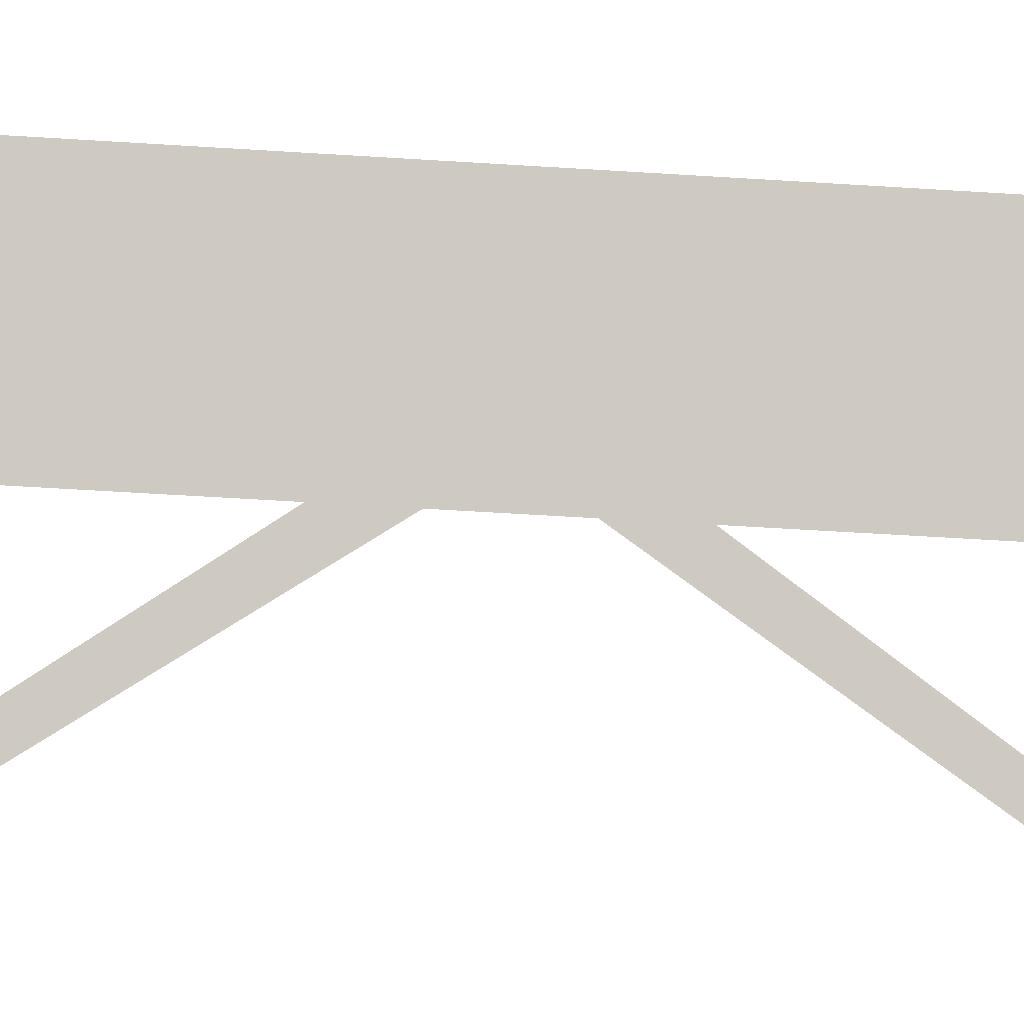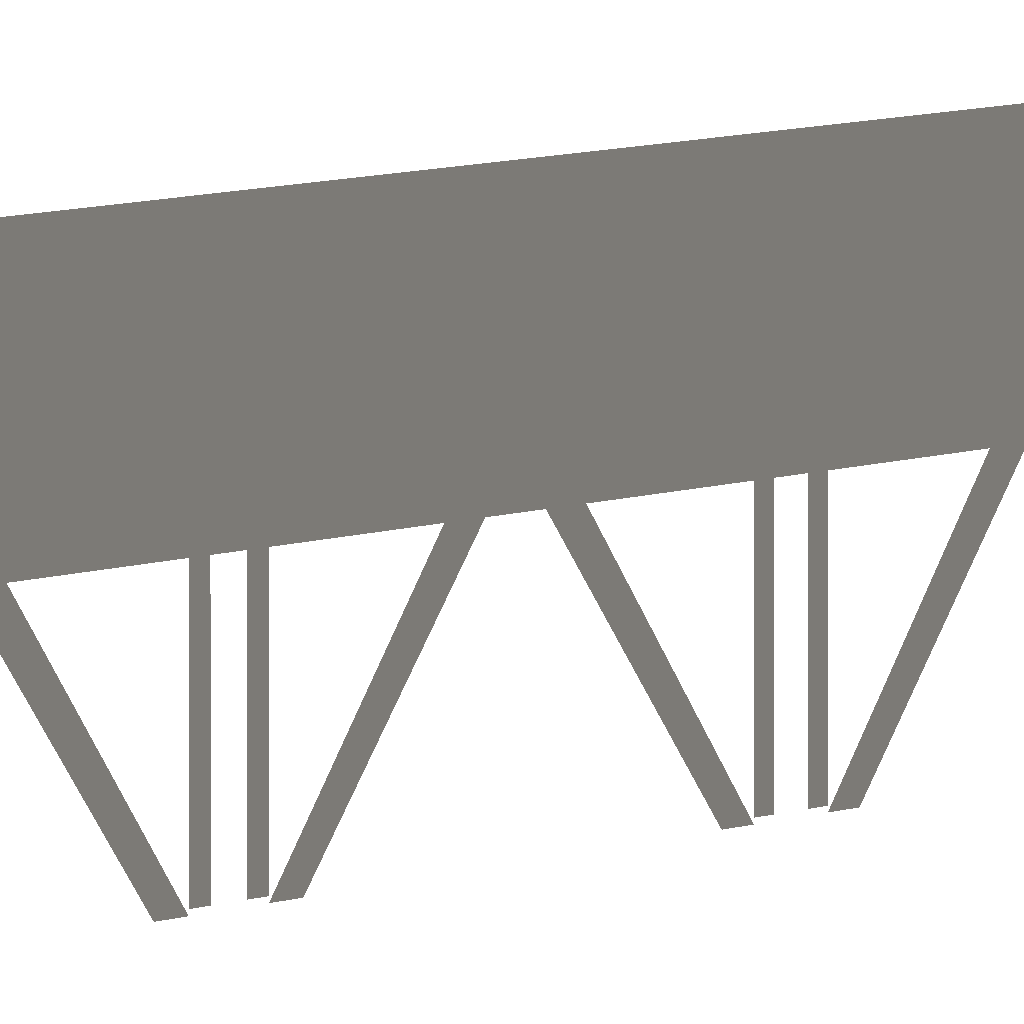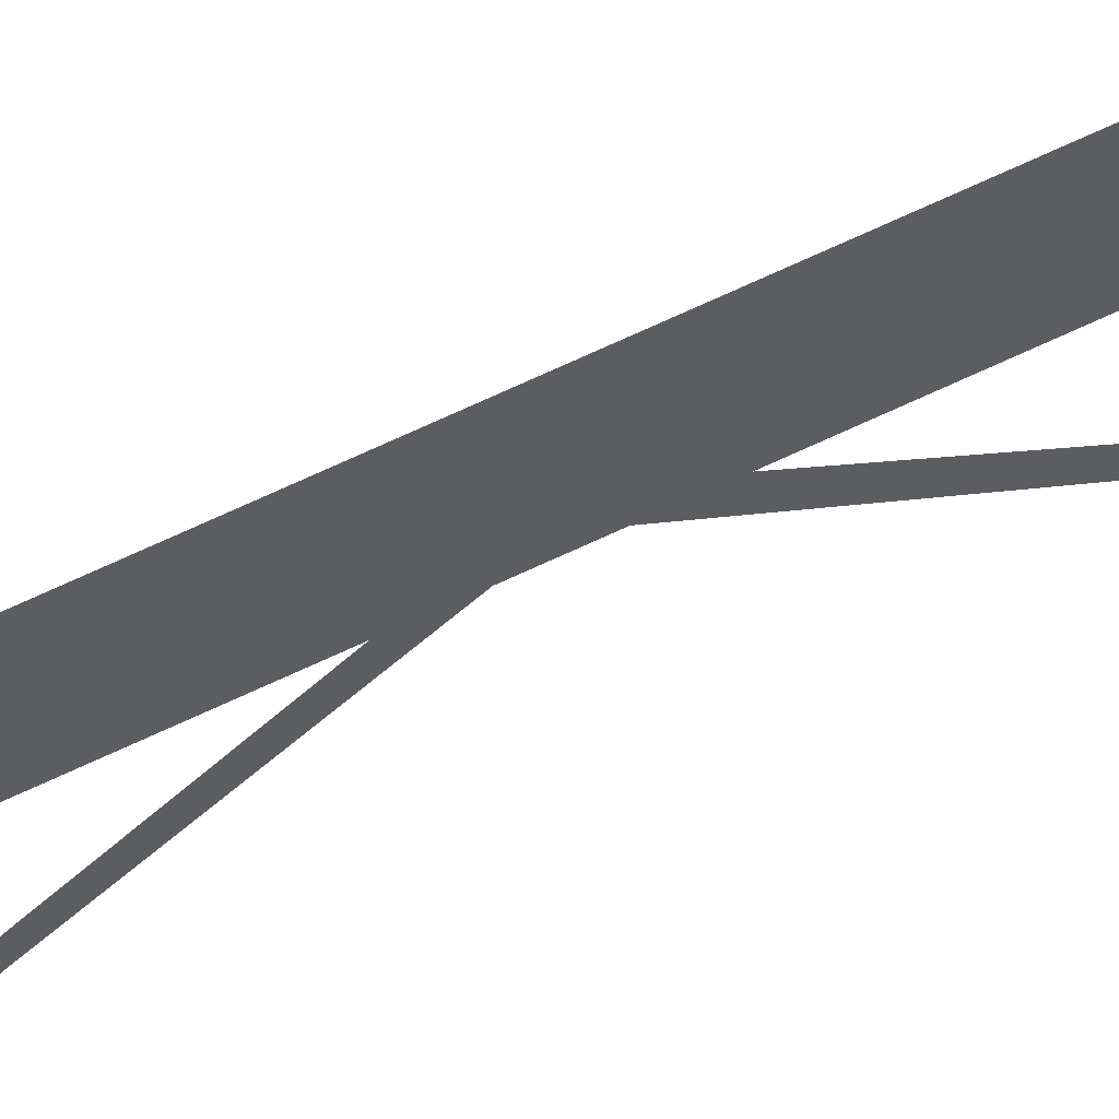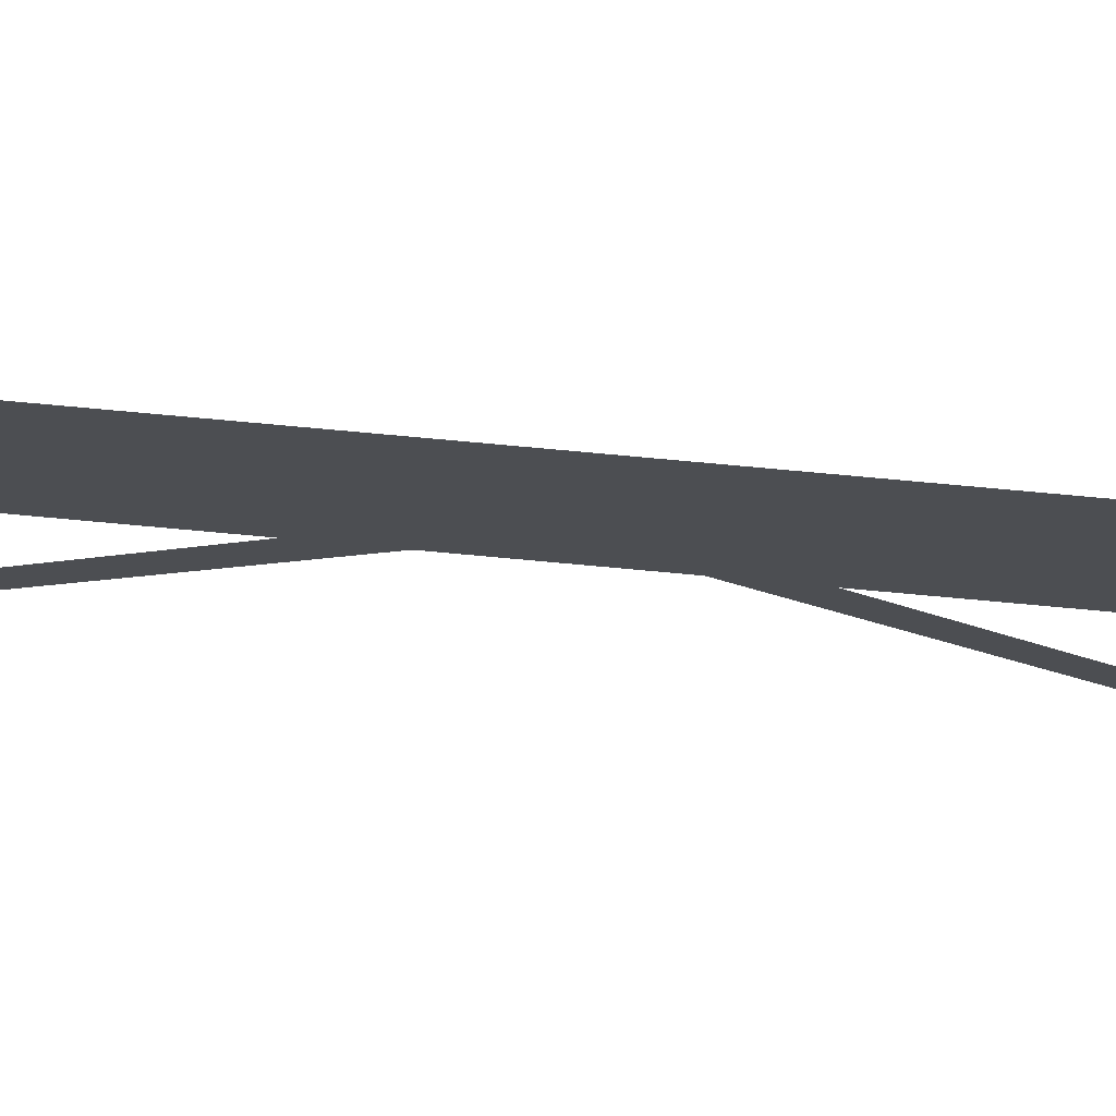
<metadata>
{"format":"obj","ext":"obj","renderer":"f3d","projection":"perspective","resolution":1024,"background":"white","views":[{"elev":-9.3,"azim":71.1,"up":"+Y"},{"elev":2.7,"azim":-161.0,"up":"+Y"},{"elev":60.9,"azim":-116.7,"up":"+Y"},{"elev":73.1,"azim":95.3,"up":"+Y"}]}
</metadata>
<code>
g Black_Plane_below_A_geo06
v -4.547e-15 1.144e-07 9.823
v -4.547e-15 -0.2876 9.121
v -4.547e-15 -0.2876 9.823
v -4.547e-15 -1.144e-07 9.121
v -4.547e-15 1.144e-07 8.419
v -4.547e-15 -0.2876 8.419
v -0.006283 -0.5659 9.165
v -0.006283 -0.5659 9.217
v -0.006283 -0.2738 9.217
v -0.006283 -0.2738 9.165
v -0.006283 -0.5715 8.942
v -0.006283 -0.5715 9.025
v -0.006283 -0.2475 8.538
v -0.006283 -0.2475 8.433
v -0.006283 -0.5659 9.077
v -0.006283 -0.2738 9.077
v -0.006283 -0.2738 9.025
v -0.006283 -0.5659 9.025
v -0.006283 -0.5715 9.3
v -0.006283 -0.2475 9.809
v -0.006283 -0.2475 9.705
v -0.006283 -0.5715 9.217
v -4.547e-15 1.144e-07 11.23
v -4.547e-15 -0.2876 10.52
v -4.547e-15 -0.2876 11.23
v -4.547e-15 -1.144e-07 10.52
v -4.547e-15 1.144e-07 9.823
v -4.547e-15 -0.2876 9.823
v -0.006283 -0.5659 10.57
v -0.006283 -0.5659 10.62
v -0.006283 -0.2738 10.62
v -0.006283 -0.2738 10.57
v -0.006283 -0.5715 10.34
v -0.006283 -0.5715 10.43
v -0.006283 -0.2475 9.941
v -0.006283 -0.2475 9.837
v -0.006283 -0.5659 10.48
v -0.006283 -0.2738 10.48
v -0.006283 -0.2738 10.43
v -0.006283 -0.5659 10.43
v -0.006283 -0.5715 10.7
v -0.006283 -0.2475 11.21
v -0.006283 -0.2475 11.11
v -0.006283 -0.5715 10.62
v -4.547e-15 1.144e-07 12.63
v -4.547e-15 -0.2876 11.93
v -4.547e-15 -0.2876 12.63
v -4.547e-15 -1.144e-07 11.93
v -4.547e-15 1.144e-07 11.23
v -4.547e-15 -0.2876 11.23
v -0.006283 -0.5659 11.97
v -0.006283 -0.5659 12.02
v -0.006283 -0.2738 12.02
v -0.006283 -0.2738 11.97
v -0.006283 -0.5715 11.75
v -0.006283 -0.5715 11.83
v -0.006283 -0.2475 11.34
v -0.006283 -0.2475 11.24
v -0.006283 -0.5659 11.88
v -0.006283 -0.2738 11.88
v -0.006283 -0.2738 11.83
v -0.006283 -0.5659 11.83
v -0.006283 -0.5715 12.11
v -0.006283 -0.2475 12.62
v -0.006283 -0.2475 12.51
v -0.006283 -0.5715 12.02
v -4.547e-15 1.144e-07 14.03
v -4.547e-15 -0.2876 13.33
v -4.547e-15 -0.2876 14.03
v -4.547e-15 -1.144e-07 13.33
v -4.547e-15 1.144e-07 12.63
v -4.547e-15 -0.2876 12.63
v -0.006283 -0.5659 13.37
v -0.006283 -0.5659 13.43
v -0.006283 -0.2738 13.43
v -0.006283 -0.2738 13.37
v -0.006283 -0.5715 13.15
v -0.006283 -0.5715 13.23
v -0.006283 -0.2475 12.75
v -0.006283 -0.2475 12.64
v -0.006283 -0.5659 13.29
v -0.006283 -0.2738 13.29
v -0.006283 -0.2738 13.23
v -0.006283 -0.5659 13.23
v -0.006283 -0.5715 13.51
v -0.006283 -0.2475 14.02
v -0.006283 -0.2475 13.91
v -0.006283 -0.5715 13.43
v -4.547e-15 1.144e-07 15.44
v -4.547e-15 -0.2876 14.73
v -4.547e-15 -0.2876 15.44
v -4.547e-15 -1.144e-07 14.73
v -4.547e-15 1.144e-07 14.03
v -4.547e-15 -0.2876 14.03
v -0.006283 -0.5659 14.78
v -0.006283 -0.5659 14.83
v -0.006283 -0.2738 14.83
v -0.006283 -0.2738 14.78
v -0.006283 -0.5715 14.55
v -0.006283 -0.5715 14.64
v -0.006283 -0.2475 14.15
v -0.006283 -0.2475 14.05
v -0.006283 -0.5659 14.69
v -0.006283 -0.2738 14.69
v -0.006283 -0.2738 14.64
v -0.006283 -0.5659 14.64
v -0.006283 -0.5715 14.91
v -0.006283 -0.2475 15.42
v -0.006283 -0.2475 15.32
v -0.006283 -0.5715 14.83
v -4.547e-15 1.144e-07 16.84
v -4.547e-15 -0.2876 16.14
v -4.547e-15 -0.2876 16.84
v -4.547e-15 -1.144e-07 16.14
v -4.547e-15 1.144e-07 15.44
v -4.547e-15 -0.2876 15.44
v -0.006283 -0.5659 16.18
v -0.006283 -0.5659 16.23
v -0.006283 -0.2738 16.23
v -0.006283 -0.2738 16.18
v -0.006283 -0.5715 15.96
v -0.006283 -0.5715 16.04
v -0.006283 -0.2475 15.55
v -0.006283 -0.2475 15.45
v -0.006283 -0.5659 16.09
v -0.006283 -0.2738 16.09
v -0.006283 -0.2738 16.04
v -0.006283 -0.5659 16.04
v -0.006283 -0.5715 16.32
v -0.006283 -0.2475 16.82
v -0.006283 -0.2475 16.72
v -0.006283 -0.5715 16.23
v -4.547e-15 1.144e-07 8.419
v -4.547e-15 -0.2876 7.718
v -4.547e-15 -0.2876 8.419
v -4.547e-15 -1.144e-07 7.718
v -4.547e-15 1.144e-07 7.016
v -4.547e-15 -0.2876 7.016
v -0.006283 -0.5659 7.762
v -0.006283 -0.5659 7.814
v -0.006283 -0.2738 7.814
v -0.006283 -0.2738 7.762
v -0.006283 -0.5715 7.539
v -0.006283 -0.5715 7.622
v -0.006283 -0.2475 7.134
v -0.006283 -0.2475 7.03
v -0.006283 -0.5659 7.674
v -0.006283 -0.2738 7.674
v -0.006283 -0.2738 7.622
v -0.006283 -0.5659 7.622
v -0.006283 -0.5715 7.897
v -0.006283 -0.2475 8.405
v -0.006283 -0.2475 8.301
v -0.006283 -0.5715 7.814
v -4.547e-15 1.144e-07 7.016
v -4.547e-15 -0.2876 6.315
v -4.547e-15 -0.2876 7.016
v -4.547e-15 -1.144e-07 6.315
v -4.547e-15 1.144e-07 5.613
v -4.547e-15 -0.2876 5.613
v -0.006283 -0.5659 6.358
v -0.006283 -0.5659 6.41
v -0.006283 -0.2738 6.41
v -0.006283 -0.2738 6.358
v -0.006283 -0.5715 6.135
v -0.006283 -0.5715 6.219
v -0.006283 -0.2475 5.731
v -0.006283 -0.2475 5.627
v -0.006283 -0.5659 6.271
v -0.006283 -0.2738 6.271
v -0.006283 -0.2738 6.219
v -0.006283 -0.5659 6.219
v -0.006283 -0.5715 6.494
v -0.006283 -0.2475 7.002
v -0.006283 -0.2475 6.898
v -0.006283 -0.5715 6.411
v -4.547e-15 1.144e-07 5.613
v -4.547e-15 -0.2876 4.911
v -4.547e-15 -0.2876 5.613
v -4.547e-15 -1.144e-07 4.911
v -4.547e-15 1.144e-07 4.21
v -4.547e-15 -0.2876 4.21
v -0.006283 -0.5659 4.955
v -0.006283 -0.5659 5.007
v -0.006283 -0.2738 5.007
v -0.006283 -0.2738 4.955
v -0.006283 -0.5715 4.732
v -0.006283 -0.5715 4.815
v -0.006283 -0.2475 4.328
v -0.006283 -0.2475 4.224
v -0.006283 -0.5659 4.867
v -0.006283 -0.2738 4.867
v -0.006283 -0.2738 4.815
v -0.006283 -0.5659 4.815
v -0.006283 -0.5715 5.091
v -0.006283 -0.2475 5.599
v -0.006283 -0.2475 5.495
v -0.006283 -0.5715 5.007
v -4.547e-15 1.144e-07 4.21
v -4.547e-15 -0.2876 3.508
v -4.547e-15 -0.2876 4.21
v -4.547e-15 -1.144e-07 3.508
v -4.547e-15 1.144e-07 2.806
v -4.547e-15 -0.2876 2.806
v -0.006283 -0.5659 3.552
v -0.006283 -0.5659 3.604
v -0.006283 -0.2738 3.604
v -0.006283 -0.2738 3.552
v -0.006283 -0.5715 3.329
v -0.006283 -0.5715 3.412
v -0.006283 -0.2475 2.925
v -0.006283 -0.2475 2.821
v -0.006283 -0.5659 3.464
v -0.006283 -0.2738 3.464
v -0.006283 -0.2738 3.412
v -0.006283 -0.5659 3.412
v -0.006283 -0.5715 3.687
v -0.006283 -0.2475 4.196
v -0.006283 -0.2475 4.092
v -0.006283 -0.5715 3.604
v -4.547e-15 1.144e-07 2.806
v -4.547e-15 -0.2876 2.105
v -4.547e-15 -0.2876 2.806
v -4.547e-15 -1.144e-07 2.105
v -4.547e-15 1.144e-07 1.403
v -4.547e-15 -0.2876 1.403
v -0.006283 -0.5659 2.149
v -0.006283 -0.5659 2.201
v -0.006283 -0.2738 2.201
v -0.006283 -0.2738 2.149
v -0.006283 -0.5715 1.926
v -0.006283 -0.5715 2.009
v -0.006283 -0.2475 1.521
v -0.006283 -0.2475 1.417
v -0.006283 -0.5659 2.061
v -0.006283 -0.2738 2.061
v -0.006283 -0.2738 2.009
v -0.006283 -0.5659 2.009
v -0.006283 -0.5715 2.284
v -0.006283 -0.2475 2.792
v -0.006283 -0.2475 2.688
v -0.006283 -0.5715 2.201
v -4.547e-15 1.144e-07 1.403
v -4.547e-15 -0.2876 0.7016
v -4.547e-15 -0.2876 1.403
v -4.547e-15 -1.144e-07 0.7016
v -4.547e-15 1.144e-07 6.104e-06
v -4.547e-15 -0.2876 6.104e-06
v -0.006283 -0.5659 0.7455
v -0.006283 -0.5659 0.7975
v -0.006283 -0.2738 0.7975
v -0.006283 -0.2738 0.7455
v -0.006283 -0.5715 0.5223
v -0.006283 -0.5715 0.6056
v -0.006283 -0.2475 0.1182
v -0.006283 -0.2475 0.01408
v -0.006283 -0.5659 0.6578
v -0.006283 -0.2738 0.6578
v -0.006283 -0.2738 0.6057
v -0.006283 -0.5659 0.6057
v -0.006283 -0.5715 0.8809
v -0.006283 -0.2475 1.389
v -0.006283 -0.2475 1.285
v -0.006283 -0.5715 0.7977
g Black_Plane_below_A_geo06_0
f 3 2 1
f 2 4 1
f 4 2 5
f 2 6 5
f 9 8 7
f 10 9 7
f 13 12 11
f 14 13 11
f 17 16 15
f 18 17 15
f 21 20 19
f 22 21 19
f 25 24 23
f 24 26 23
f 26 24 27
f 24 28 27
f 31 30 29
f 32 31 29
f 35 34 33
f 36 35 33
f 39 38 37
f 40 39 37
f 43 42 41
f 44 43 41
f 47 46 45
f 46 48 45
f 48 46 49
f 46 50 49
f 53 52 51
f 54 53 51
f 57 56 55
f 58 57 55
f 61 60 59
f 62 61 59
f 65 64 63
f 66 65 63
f 69 68 67
f 68 70 67
f 70 68 71
f 68 72 71
f 75 74 73
f 76 75 73
f 79 78 77
f 80 79 77
f 83 82 81
f 84 83 81
f 87 86 85
f 88 87 85
f 91 90 89
f 90 92 89
f 92 90 93
f 90 94 93
f 97 96 95
f 98 97 95
f 101 100 99
f 102 101 99
f 105 104 103
f 106 105 103
f 109 108 107
f 110 109 107
f 113 112 111
f 112 114 111
f 114 112 115
f 112 116 115
f 119 118 117
f 120 119 117
f 123 122 121
f 124 123 121
f 127 126 125
f 128 127 125
f 131 130 129
f 132 131 129
f 135 134 133
f 134 136 133
f 136 134 137
f 134 138 137
f 141 140 139
f 142 141 139
f 145 144 143
f 146 145 143
f 149 148 147
f 150 149 147
f 153 152 151
f 154 153 151
f 157 156 155
f 156 158 155
f 158 156 159
f 156 160 159
f 163 162 161
f 164 163 161
f 167 166 165
f 168 167 165
f 171 170 169
f 172 171 169
f 175 174 173
f 176 175 173
f 179 178 177
f 178 180 177
f 180 178 181
f 178 182 181
f 185 184 183
f 186 185 183
f 189 188 187
f 190 189 187
f 193 192 191
f 194 193 191
f 197 196 195
f 198 197 195
f 201 200 199
f 200 202 199
f 202 200 203
f 200 204 203
f 207 206 205
f 208 207 205
f 211 210 209
f 212 211 209
f 215 214 213
f 216 215 213
f 219 218 217
f 220 219 217
f 223 222 221
f 222 224 221
f 224 222 225
f 222 226 225
f 229 228 227
f 230 229 227
f 233 232 231
f 234 233 231
f 237 236 235
f 238 237 235
f 241 240 239
f 242 241 239
f 245 244 243
f 244 246 243
f 246 244 247
f 244 248 247
f 251 250 249
f 252 251 249
f 255 254 253
f 256 255 253
f 259 258 257
f 260 259 257
f 263 262 261
f 264 263 261

</code>
